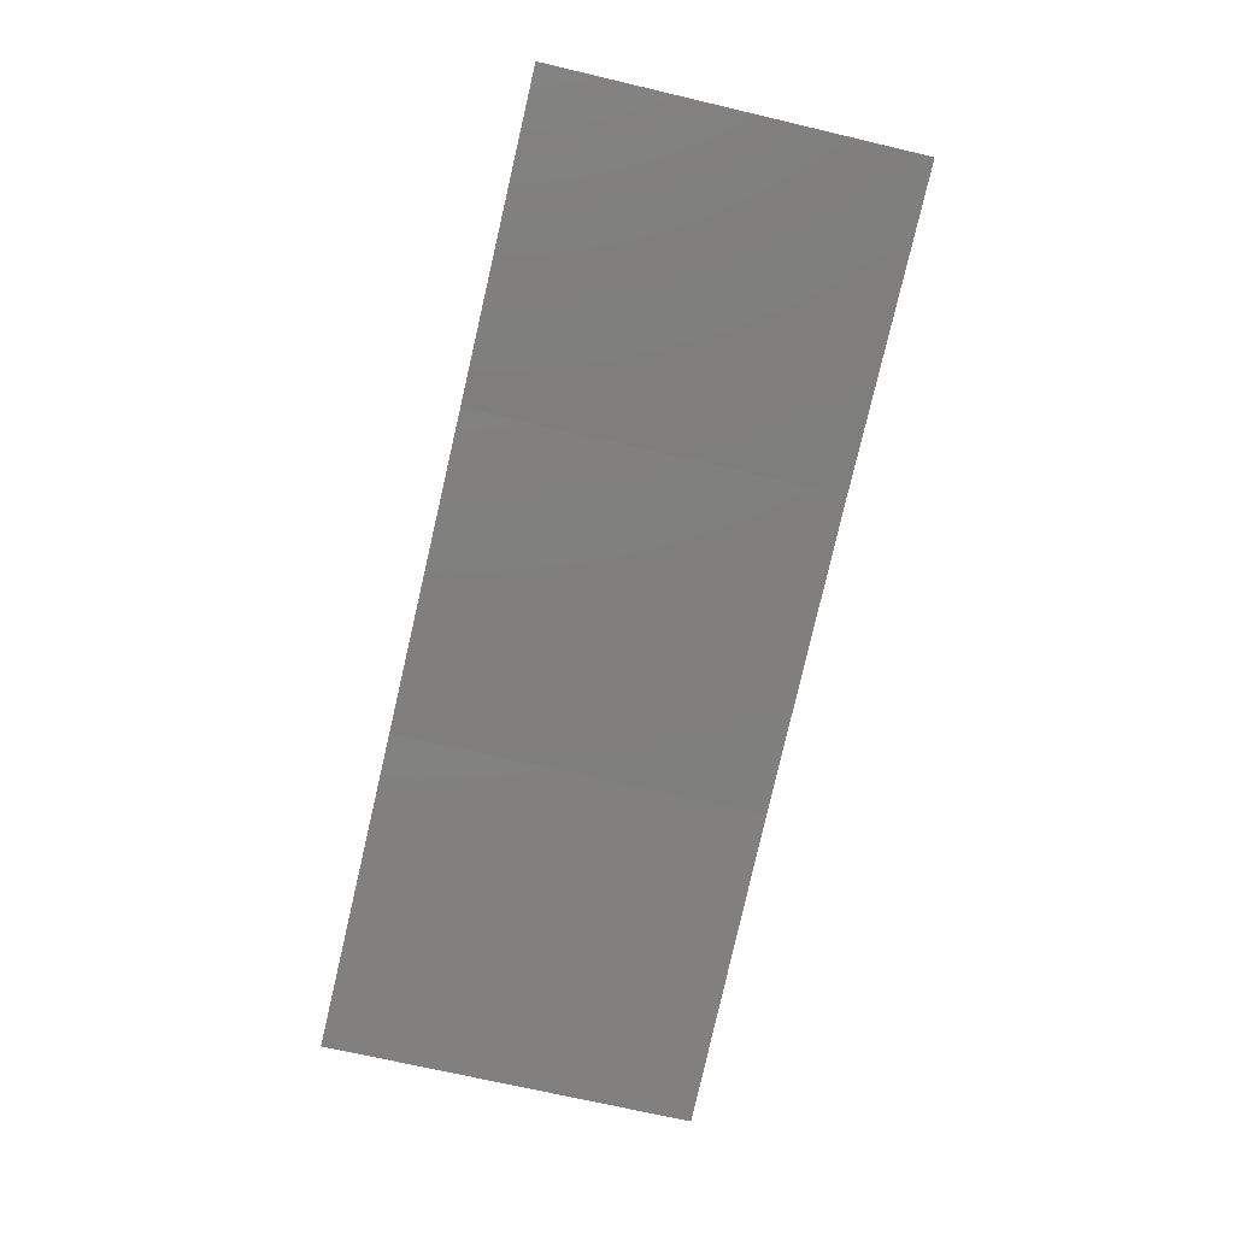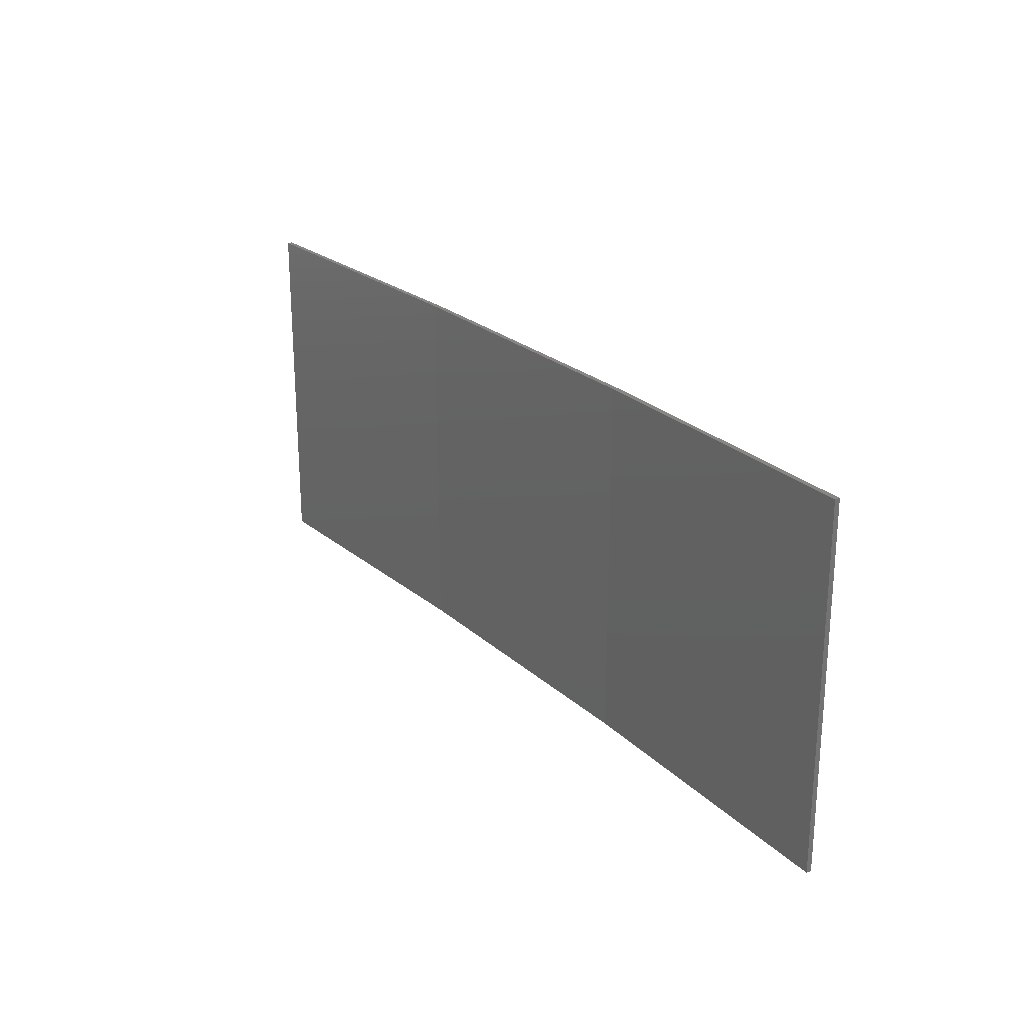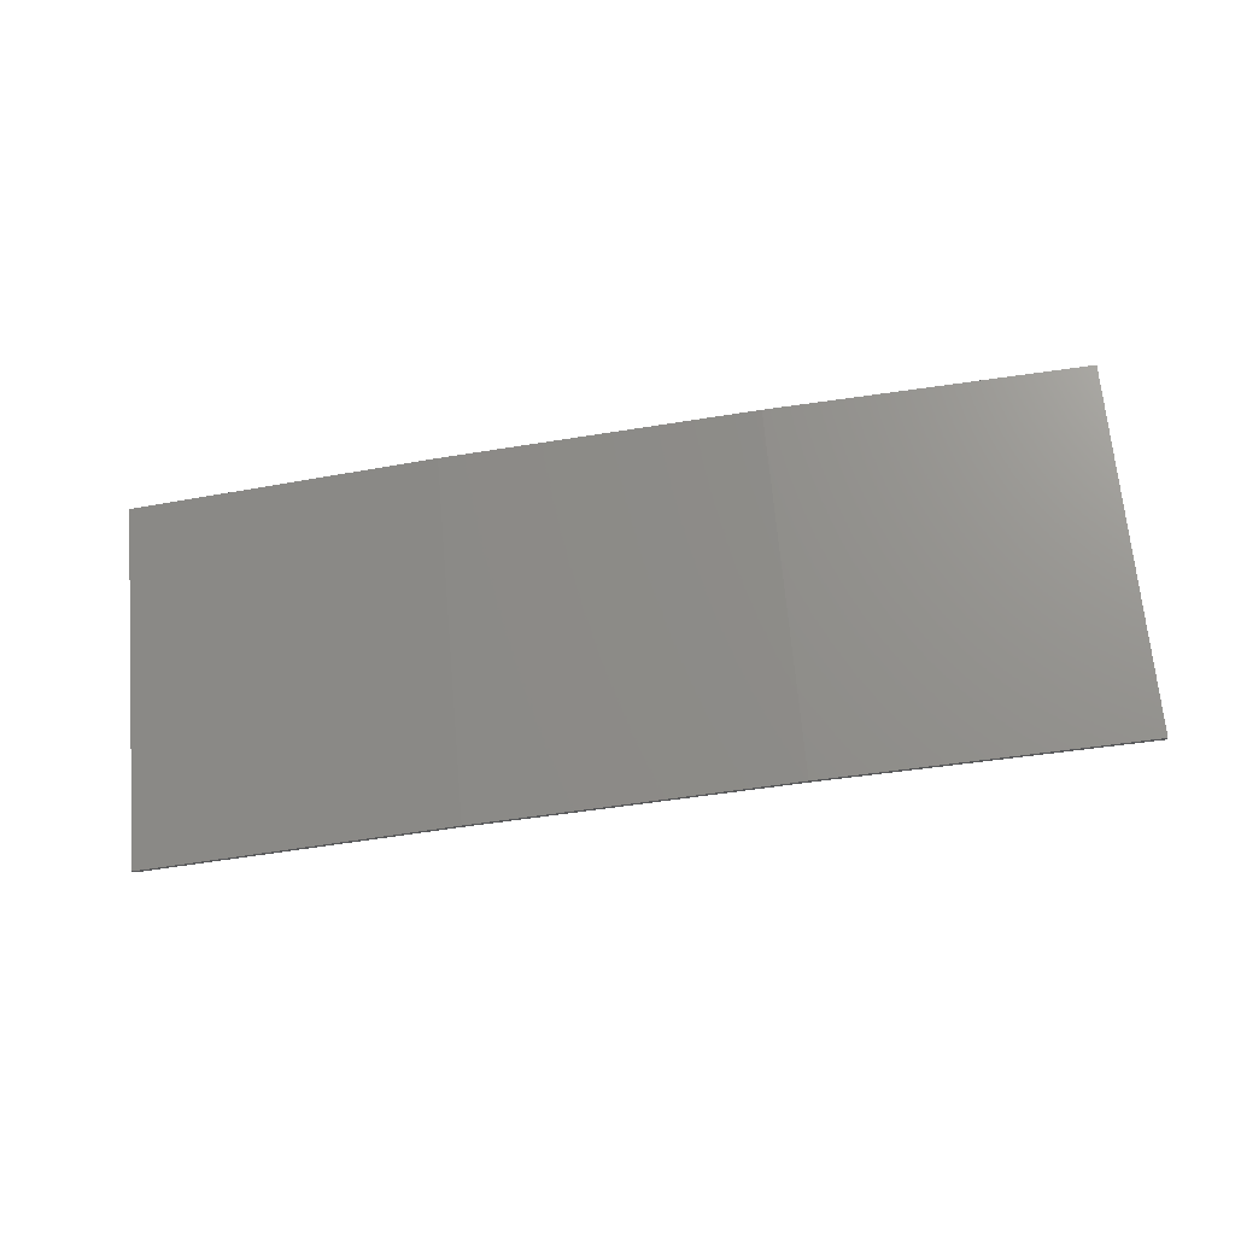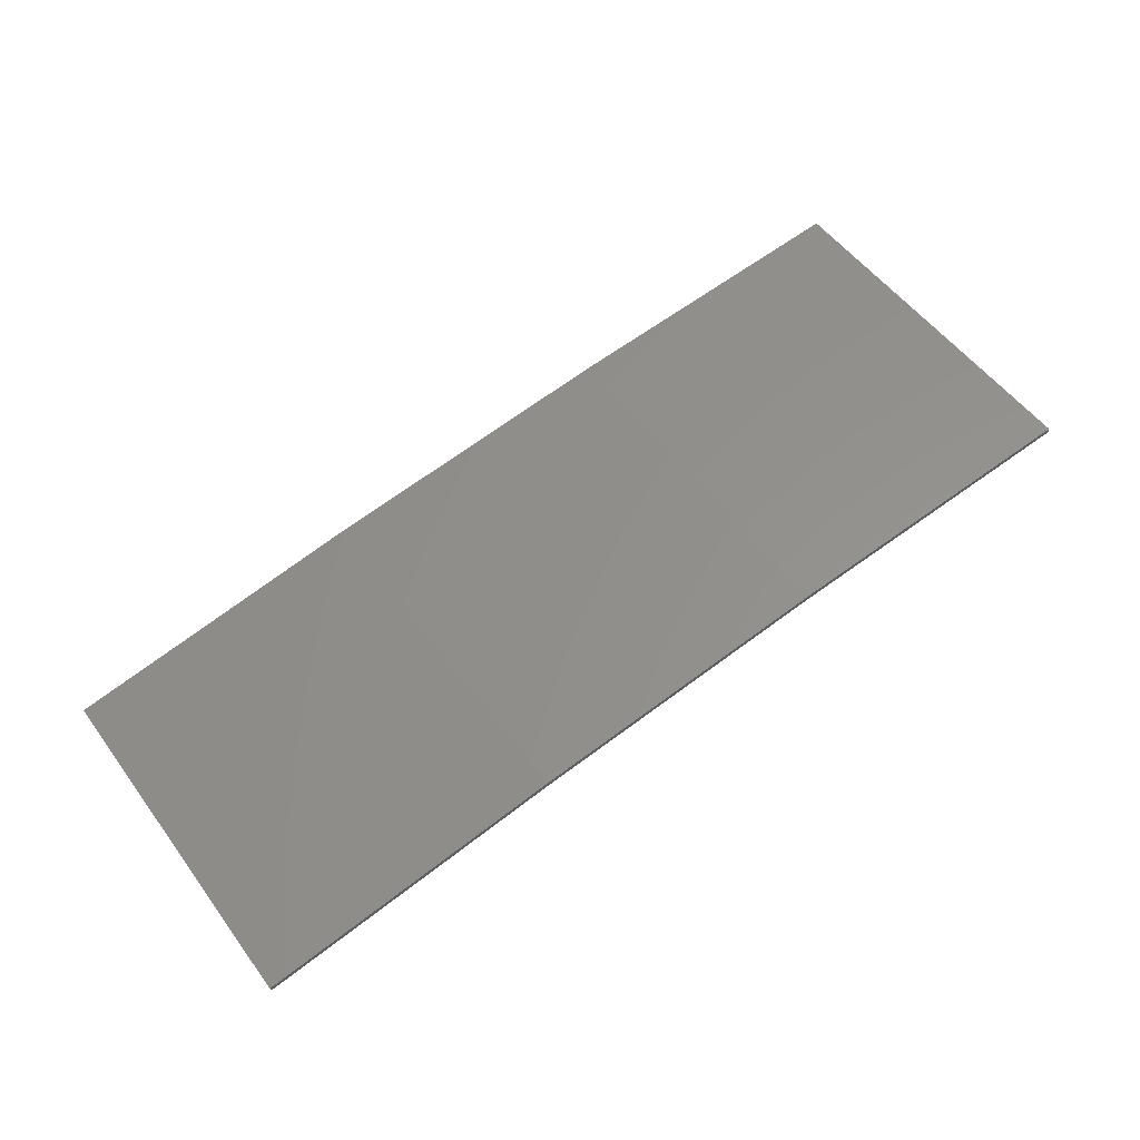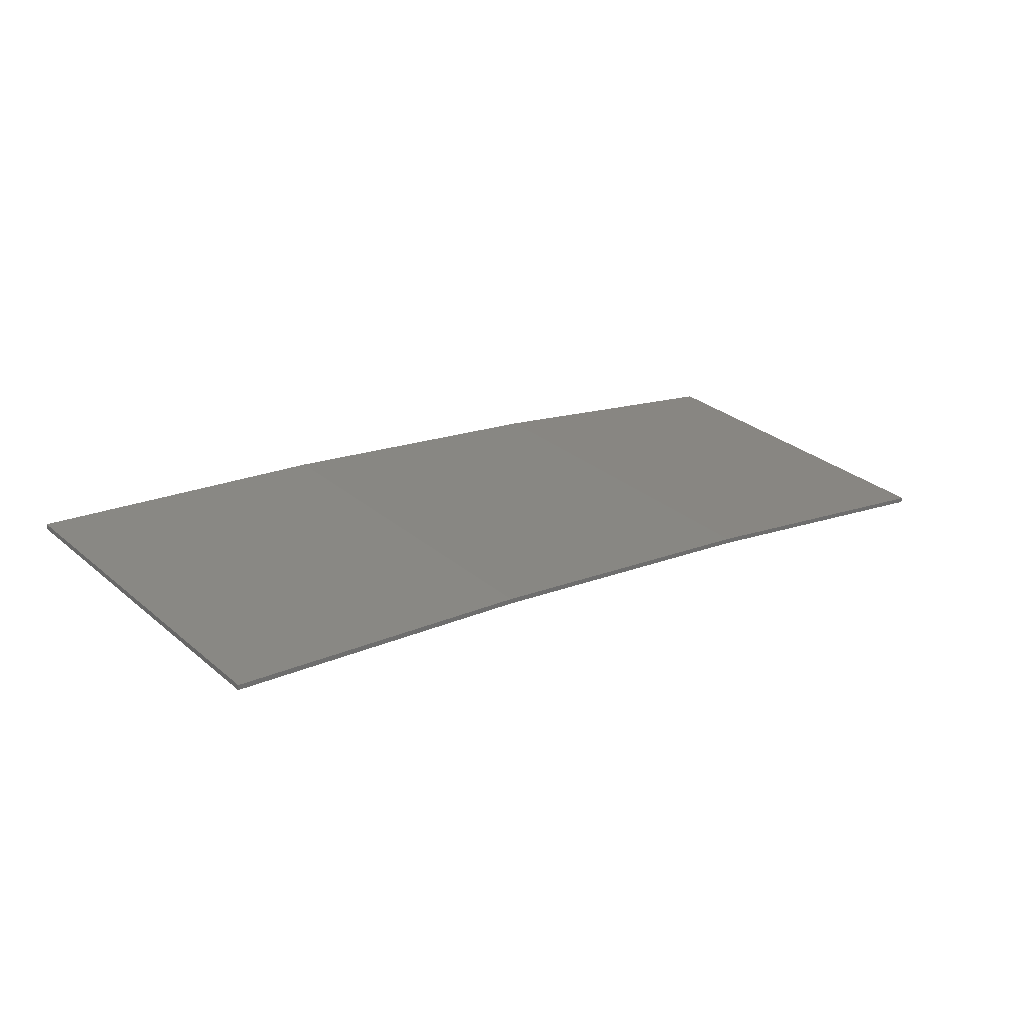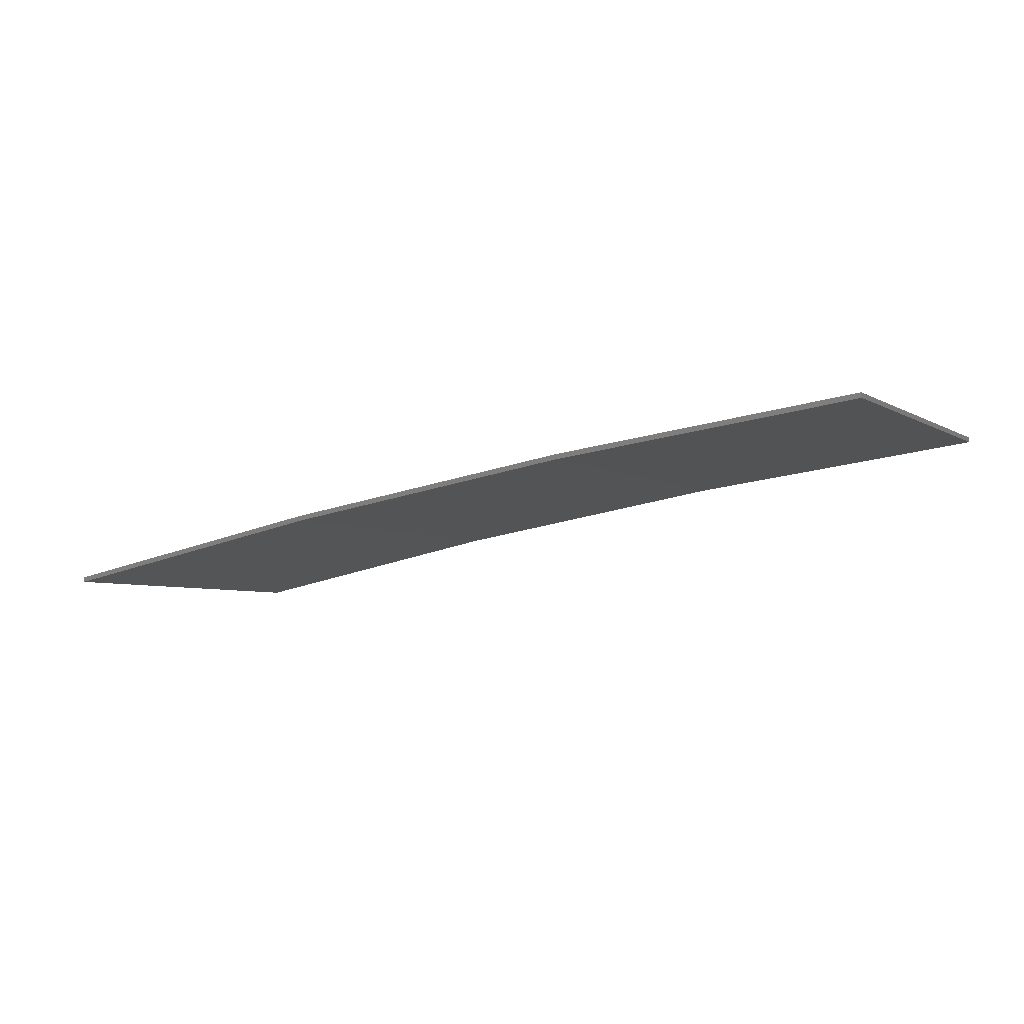
<metadata>
{"format":"stl","ext":"stl","renderer":"f3d","projection":"perspective","resolution":1024,"background":"white","views":[{"elev":-70.6,"azim":76.8,"up":"+Y"},{"elev":23.8,"azim":64.3,"up":"+Z"},{"elev":69.1,"azim":-5.1,"up":"+Y"},{"elev":53.6,"azim":-35.6,"up":"+Y"},{"elev":29.8,"azim":140.3,"up":"+Y"},{"elev":-4.9,"azim":29.5,"up":"+Y"}]}
</metadata>
<code>
# stl→obj: 16 verts, 28 faces
v -12.95 3.449 -248.7
v -9.907 3.818 -248.7
v -9.907 3.818 -252.3
v -12.95 3.449 -252.3
v -15.98 2.977 -248.7
v -15.98 2.977 -252.3
v -18.99 2.402 -248.7
v -18.99 2.402 -252.3
v -18.98 2.353 -252.3
v -18.98 2.353 -248.7
v -9.902 3.768 -252.3
v -12.94 3.399 -248.7
v -12.94 3.399 -252.3
v -9.902 3.768 -248.7
v -15.97 2.927 -248.7
v -15.97 2.927 -252.3
f 1 2 3
f 1 3 4
f 5 4 6
f 5 1 4
f 7 6 8
f 7 5 6
f 7 9 10
f 8 9 7
f 11 12 13
f 14 12 11
f 13 15 16
f 12 15 13
f 16 10 9
f 15 10 16
f 14 3 2
f 11 3 14
f 6 16 9
f 6 9 8
f 4 13 16
f 4 16 6
f 3 11 13
f 3 13 4
f 15 5 10
f 10 5 7
f 12 1 15
f 15 1 5
f 14 2 12
f 12 2 1

</code>
